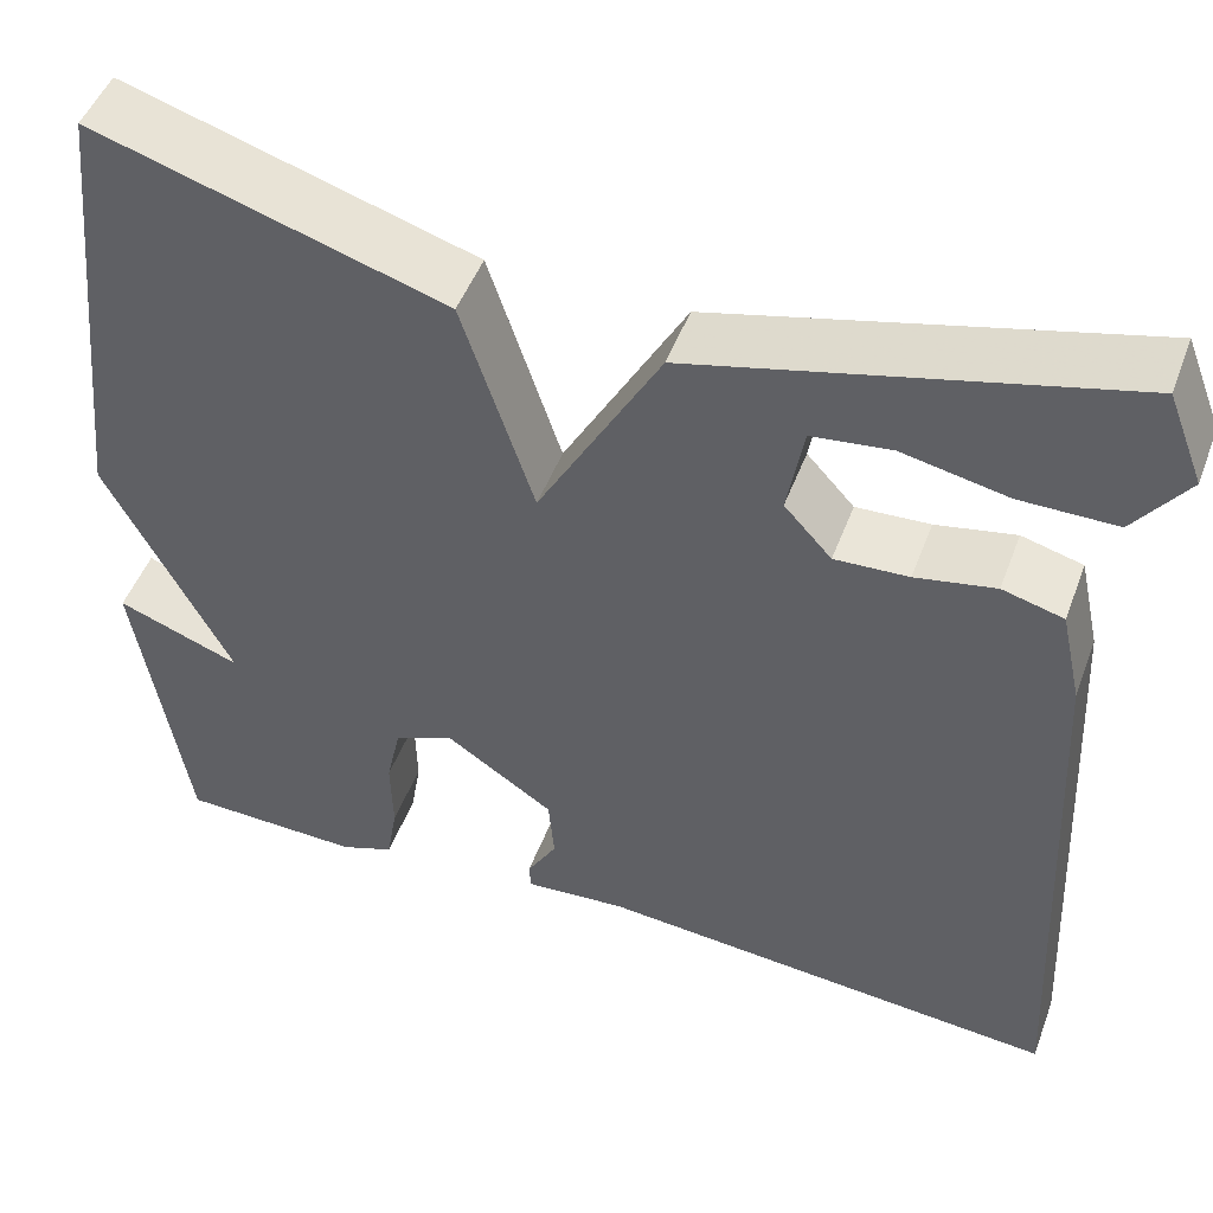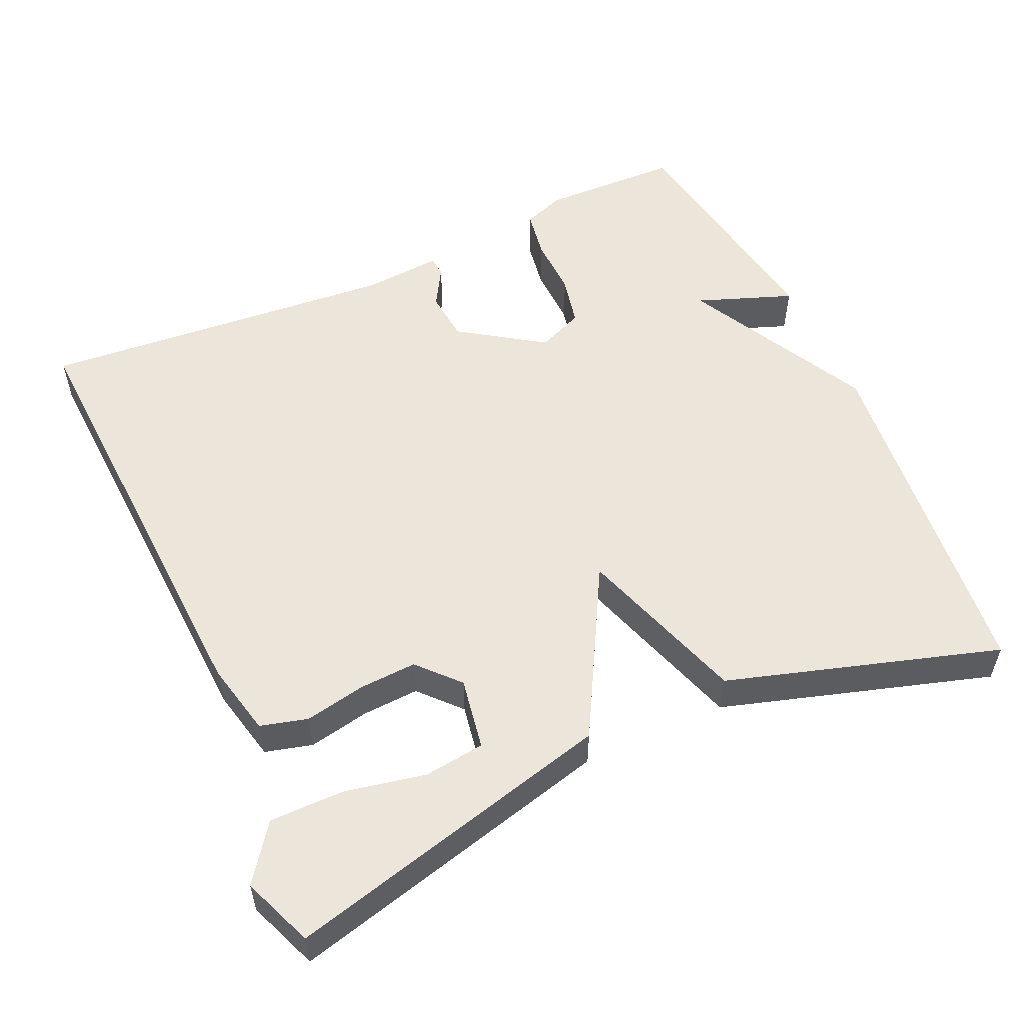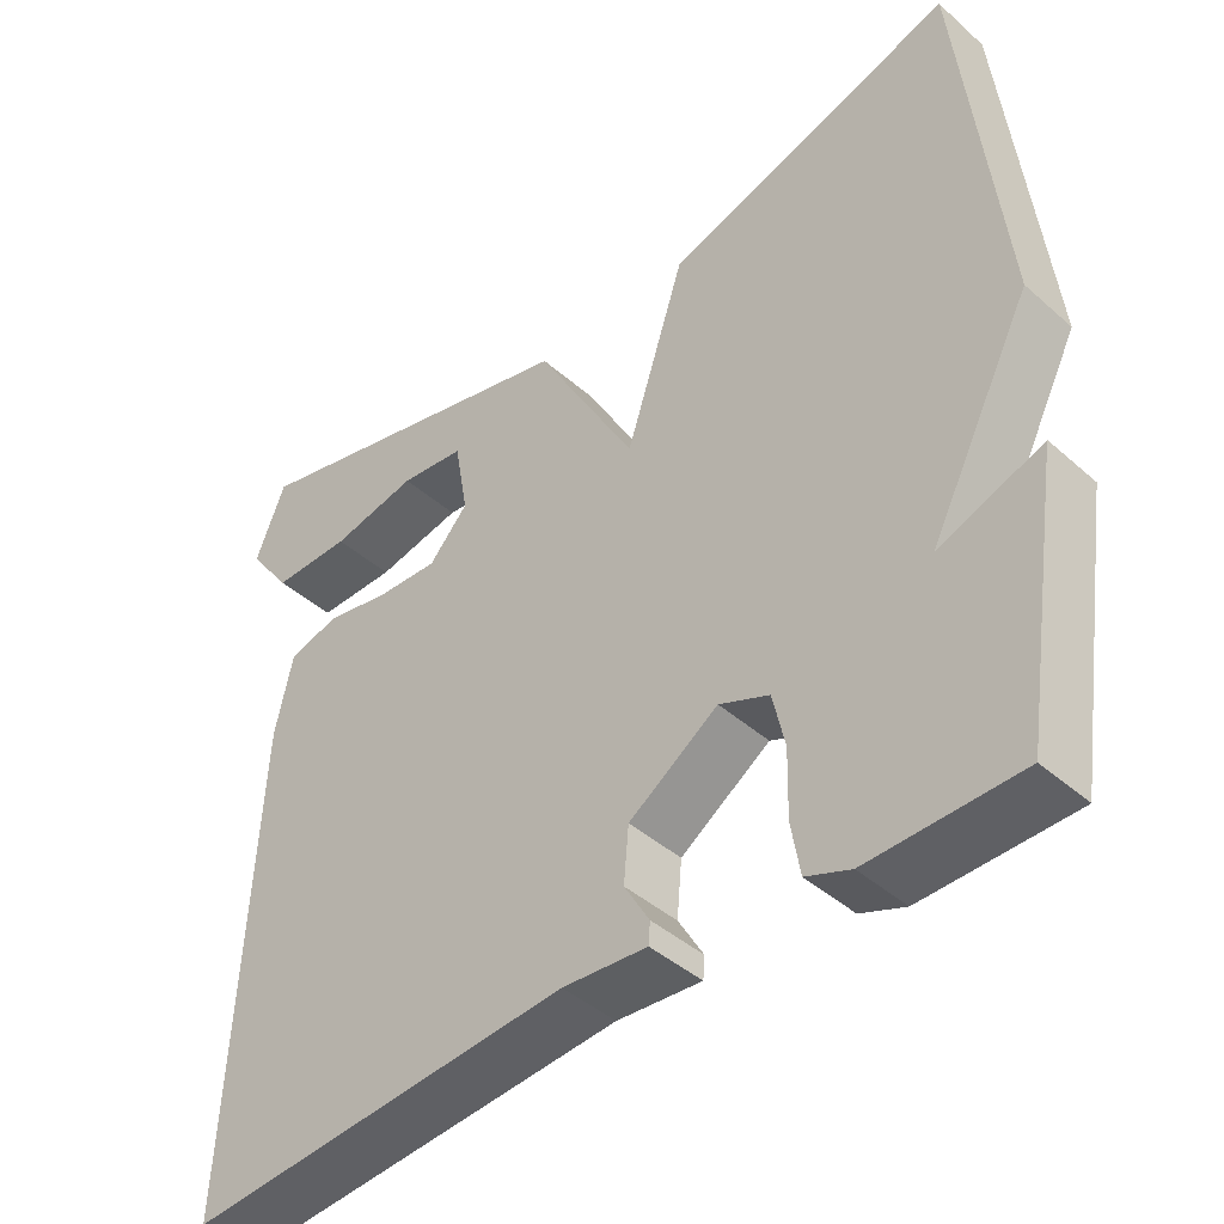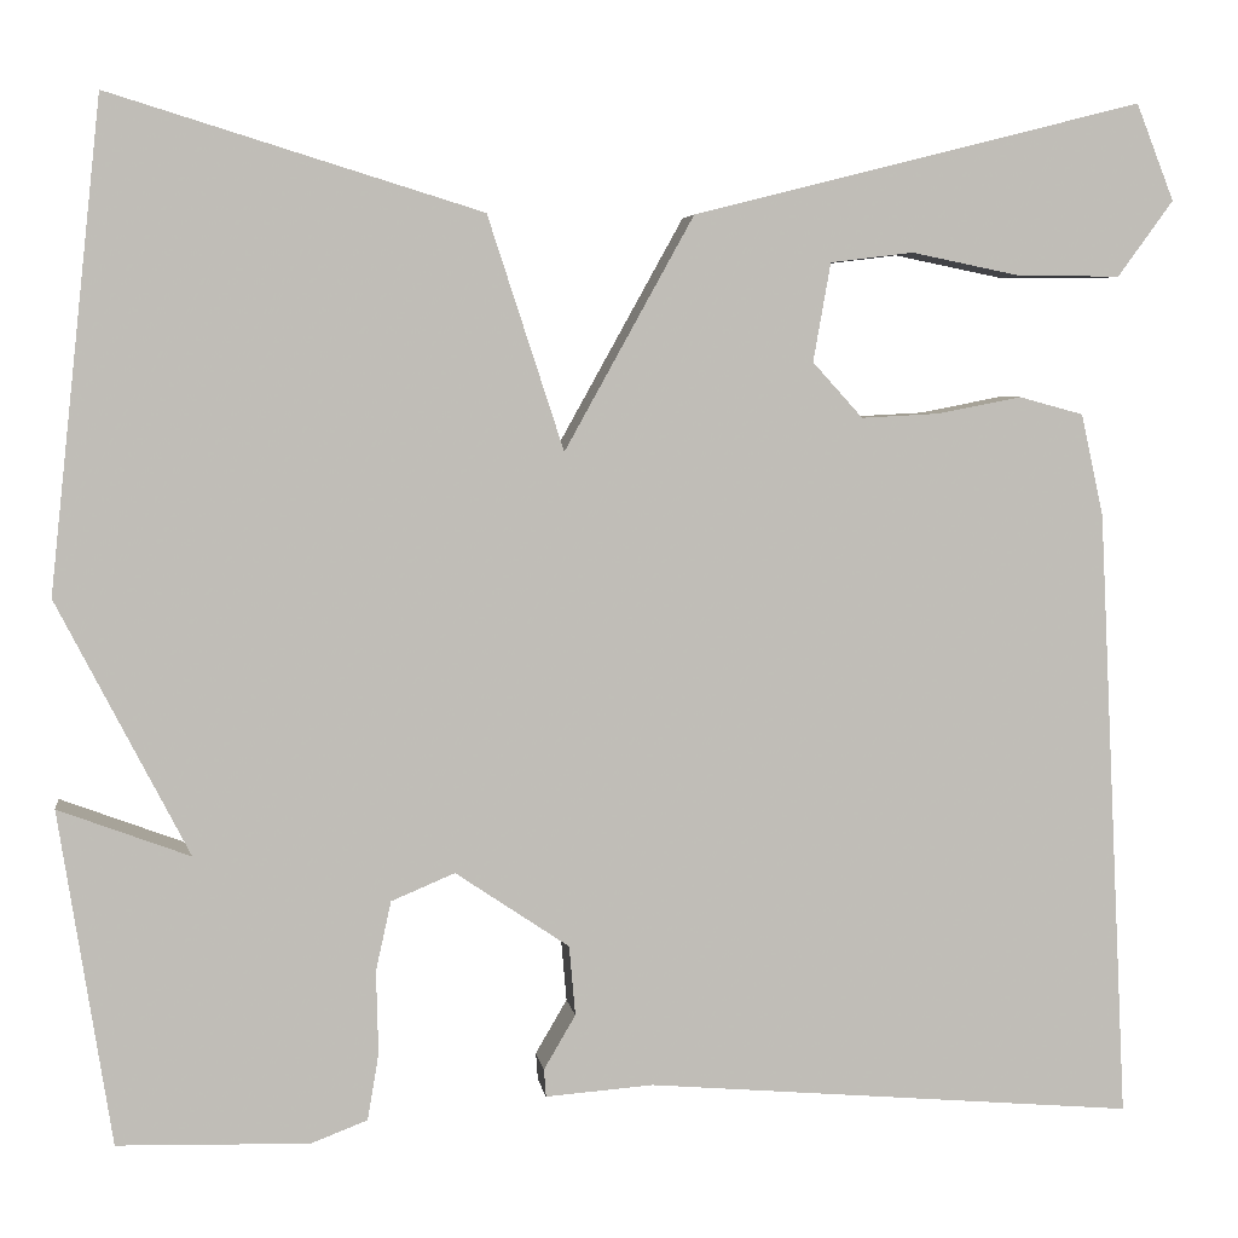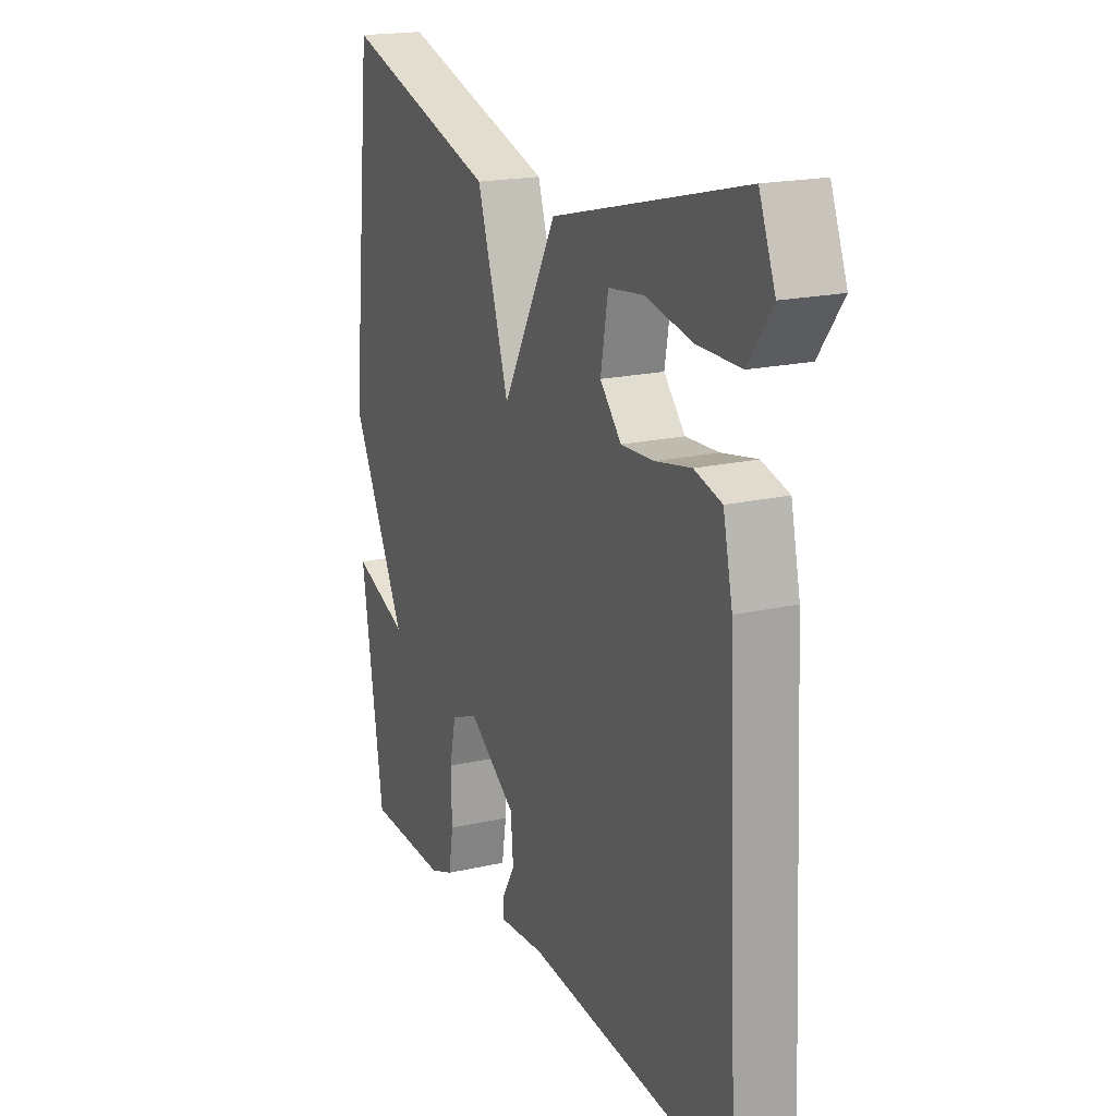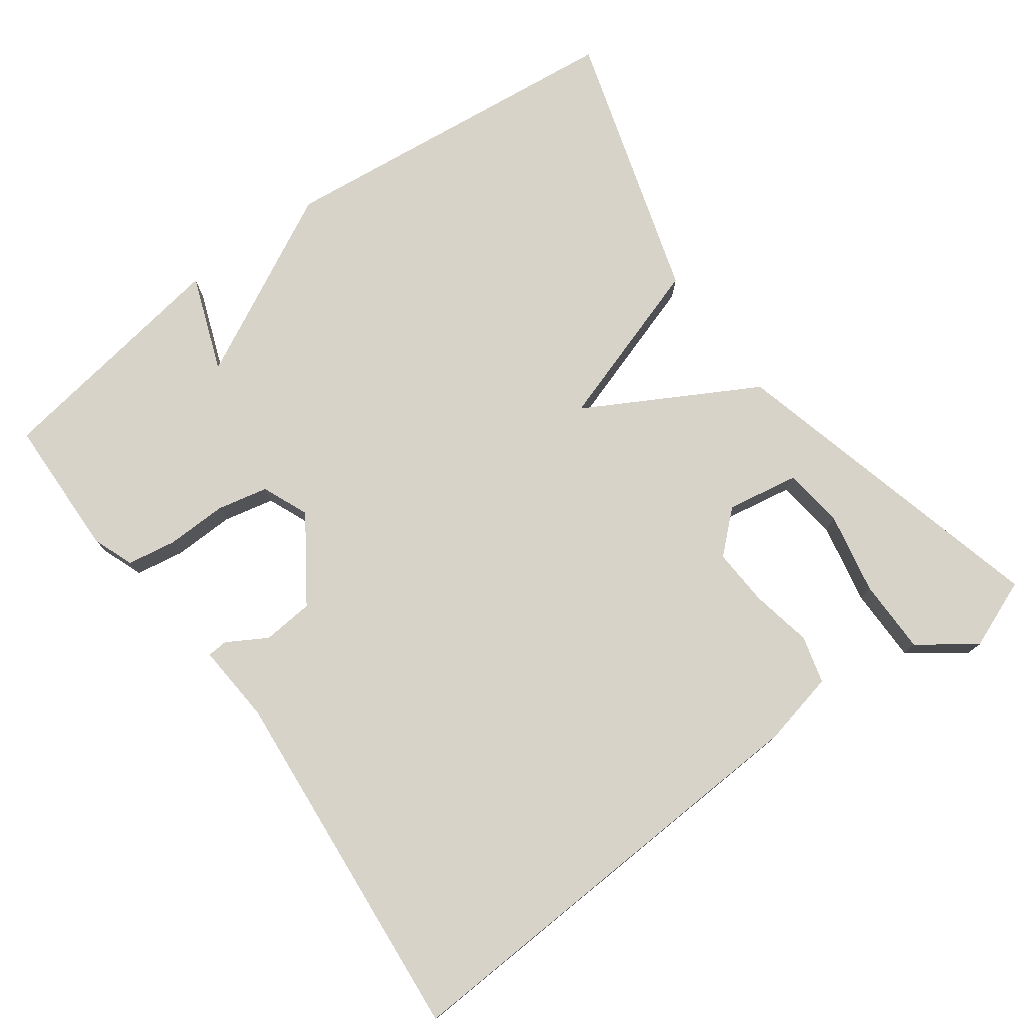
<metadata>
{"format":"obj","ext":"obj","renderer":"f3d","projection":"perspective","resolution":1024,"background":"white","views":[{"elev":48.8,"azim":-159.8,"up":"+Z"},{"elev":54.3,"azim":-24.5,"up":"+Y"},{"elev":-42.7,"azim":43.7,"up":"+Z"},{"elev":4.8,"azim":171.9,"up":"+Z"},{"elev":19.0,"azim":-113.6,"up":"+Z"},{"elev":76.7,"azim":-126.2,"up":"+Y"}]}
</metadata>
<code>
v -0.5 0.07 0.5
v -0.061 0.07 0.389
v 0.065 0.07 0.162
v 0.139 0.07 0.389
v 0.5 0.07 0.5
v 0.551 0.07 0.026
v 0.423 0.07 -0.222
v 0.551 0.07 -0.174
v 0.5 0.07 -0.5
v 0.313 0.07 -0.505
v 0.258 0.07 -0.484
v 0.247 0.07 -0.419
v 0.249 0.07 -0.338
v 0.234 0.07 -0.27
v 0.172 0.07 -0.244
v 0.061 0.07 -0.319
v 0.055 0.07 -0.387
v 0.086 0.07 -0.44
v 0.084 0.07 -0.467
v -0.021 0.07 -0.459
v -0.5 0.07 -0.5
v -0.47 0.07 0.098
v -0.448 0.07 0.197
v -0.385 0.07 0.214
v -0.303 0.07 0.198
v -0.227 0.07 0.194
v -0.178 0.07 0.248
v -0.195 0.07 0.344
v -0.276 0.07 0.354
v -0.384 0.07 0.332
v -0.483 0.07 0.332
v -0.537 0.07 0.406
v -0.5 0 0.5
v -0.061 0 0.389
v 0.065 0 0.162
v 0.139 0 0.389
v 0.5 0 0.5
v 0.551 0 0.026
v 0.423 0 -0.222
v 0.551 0 -0.174
v 0.5 0 -0.5
v 0.313 0 -0.505
v 0.258 0 -0.484
v 0.247 0 -0.419
v 0.249 0 -0.338
v 0.234 0 -0.27
v 0.172 0 -0.244
v 0.061 0 -0.319
v 0.055 0 -0.387
v 0.086 0 -0.44
v 0.084 0 -0.467
v -0.021 0 -0.459
v -0.5 0 -0.5
v -0.47 0 0.098
v -0.448 0 0.197
v -0.385 0 0.214
v -0.303 0 0.198
v -0.227 0 0.194
v -0.178 0 0.248
v -0.195 0 0.344
v -0.276 0 0.354
v -0.384 0 0.332
v -0.483 0 0.332
v -0.537 0 0.406
f 31 32 1
f 30 31 1
f 29 30 1
f 28 29 1 2
f 27 28 2 3
f 26 27 3
f 25 26 3
f 23 24 25
f 22 23 25
f 21 22 25
f 20 21 25
f 19 20 25
f 18 19 25
f 17 18 25
f 16 17 25 3
f 4 5 6
f 3 4 6
f 16 3 6
f 15 16 6
f 14 15 6 7
f 13 14 7
f 11 12 13
f 10 11 13
f 9 10 13
f 8 9 13
f 7 8 13
f 33 64 63
f 33 63 62
f 33 62 61
f 34 33 61 60
f 35 34 60 59
f 35 59 58
f 35 58 57
f 57 56 55
f 57 55 54
f 57 54 53
f 57 53 52
f 57 52 51
f 57 51 50
f 57 50 49
f 35 57 49 48
f 38 37 36
f 38 36 35
f 38 35 48
f 38 48 47
f 39 38 47 46
f 39 46 45
f 45 44 43
f 45 43 42
f 45 42 41
f 45 41 40
f 45 40 39
f 1 33 34 2
f 2 34 35 3
f 3 35 36 4
f 4 36 37 5
f 5 37 38 6
f 6 38 39 7
f 7 39 40 8
f 8 40 41 9
f 9 41 42 10
f 10 42 43 11
f 11 43 44 12
f 12 44 45 13
f 13 45 46 14
f 14 46 47 15
f 15 47 48 16
f 16 48 49 17
f 17 49 50 18
f 18 50 51 19
f 19 51 52 20
f 20 52 53 21
f 21 53 54 22
f 22 54 55 23
f 23 55 56 24
f 24 56 57 25
f 25 57 58 26
f 26 58 59 27
f 27 59 60 28
f 28 60 61 29
f 29 61 62 30
f 30 62 63 31
f 31 63 64 32
f 32 64 33 1

</code>
